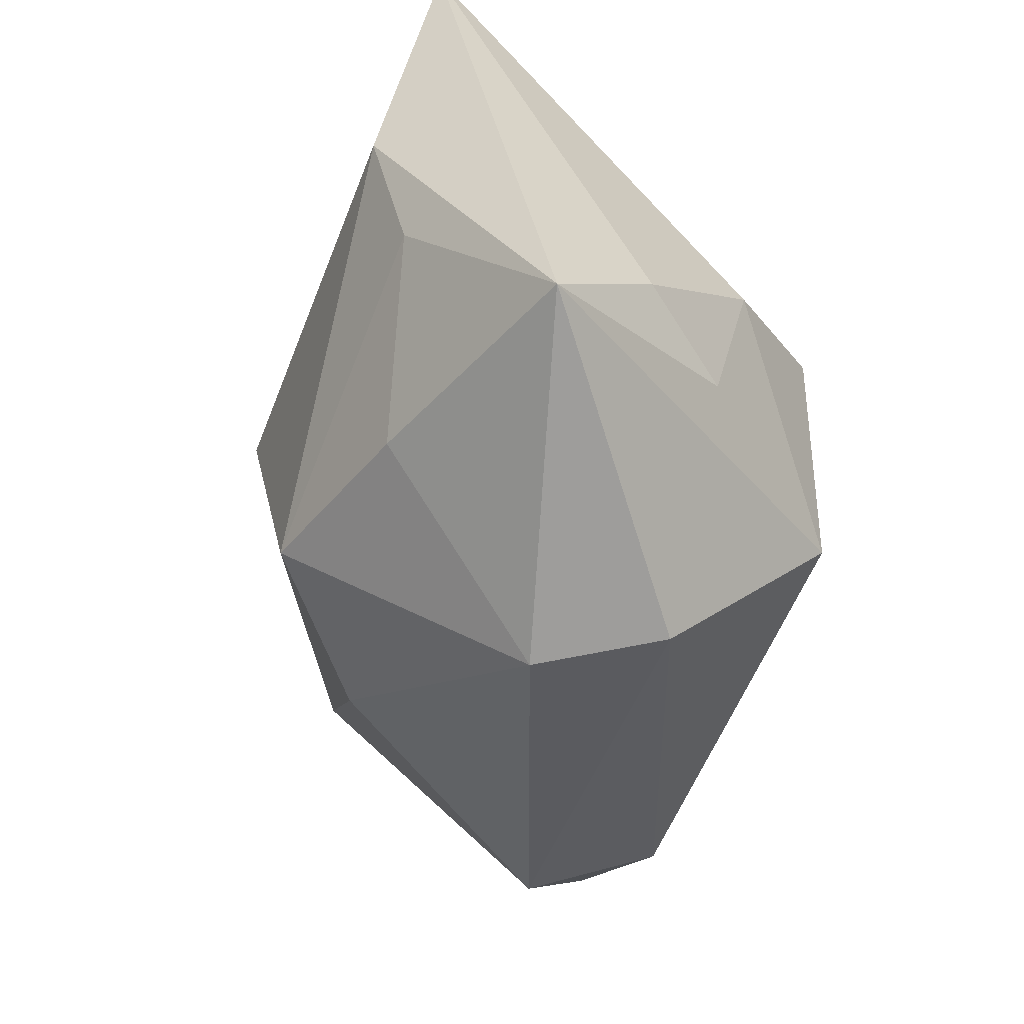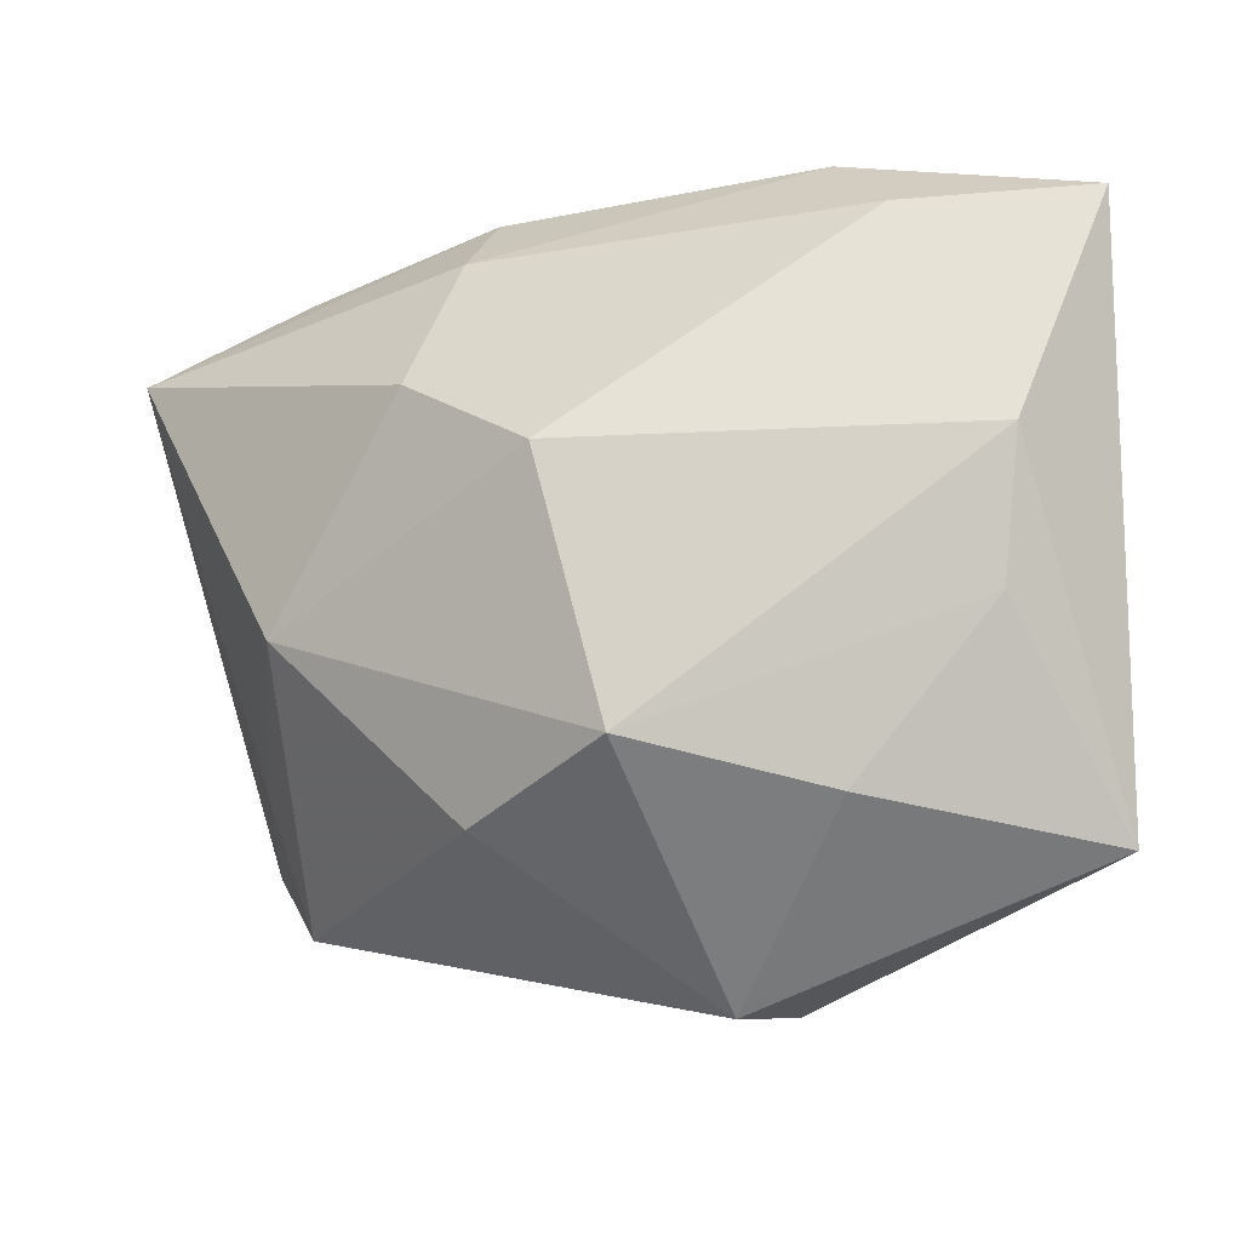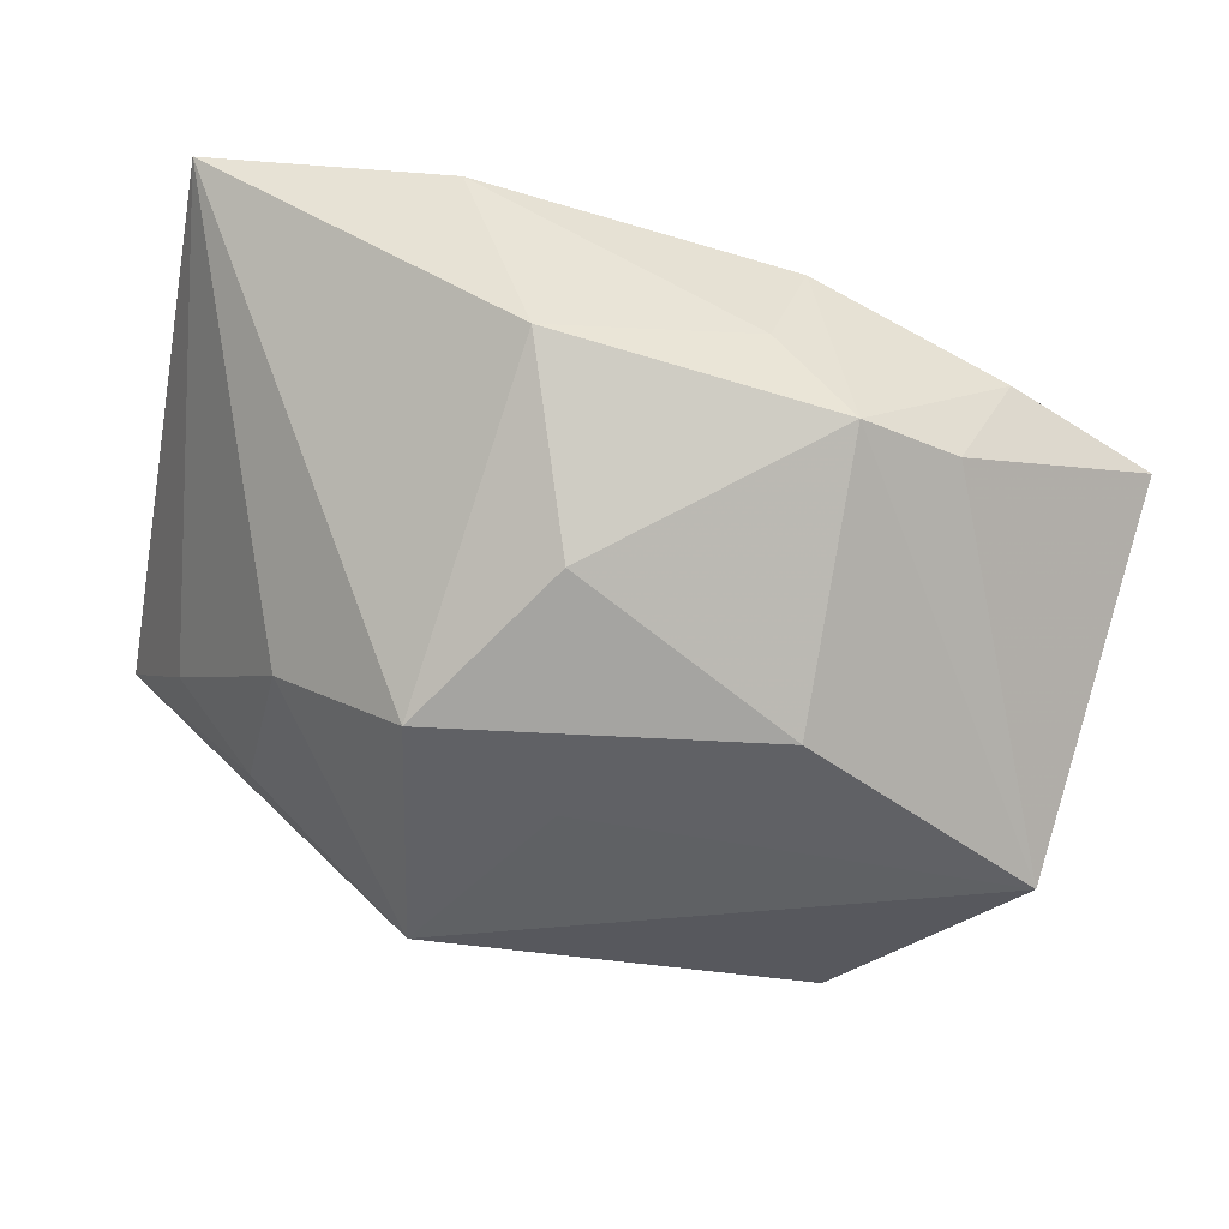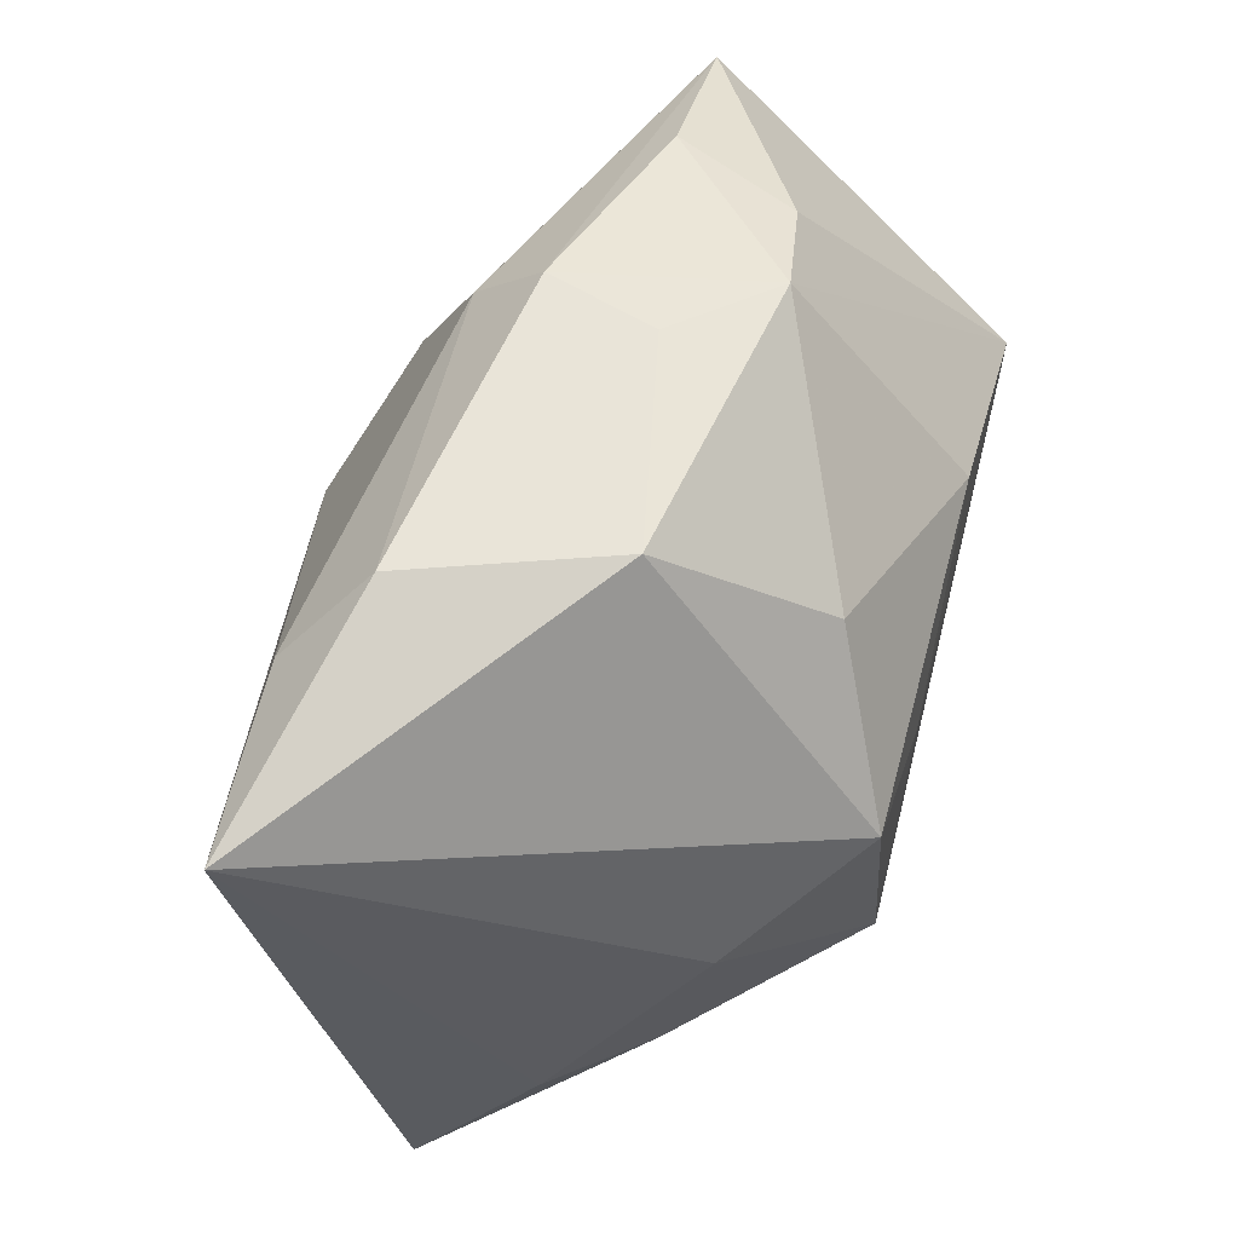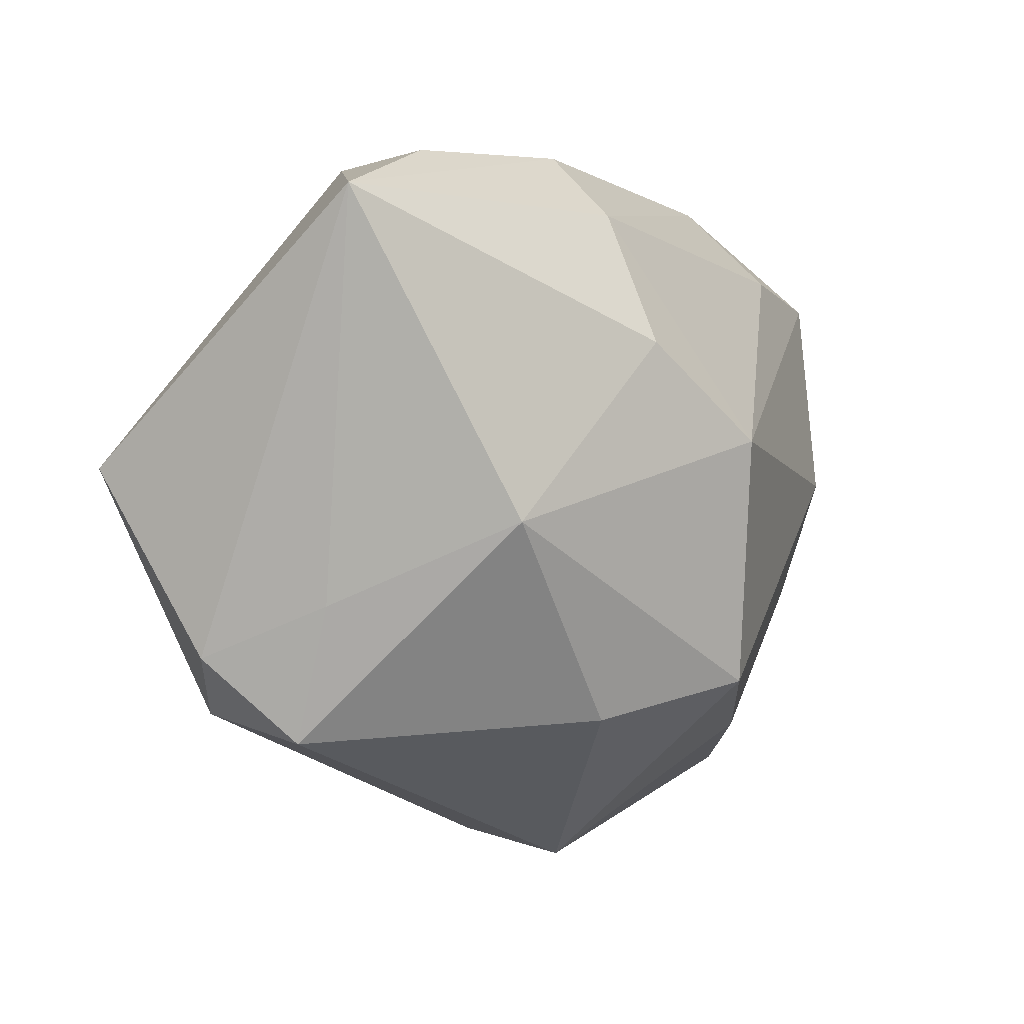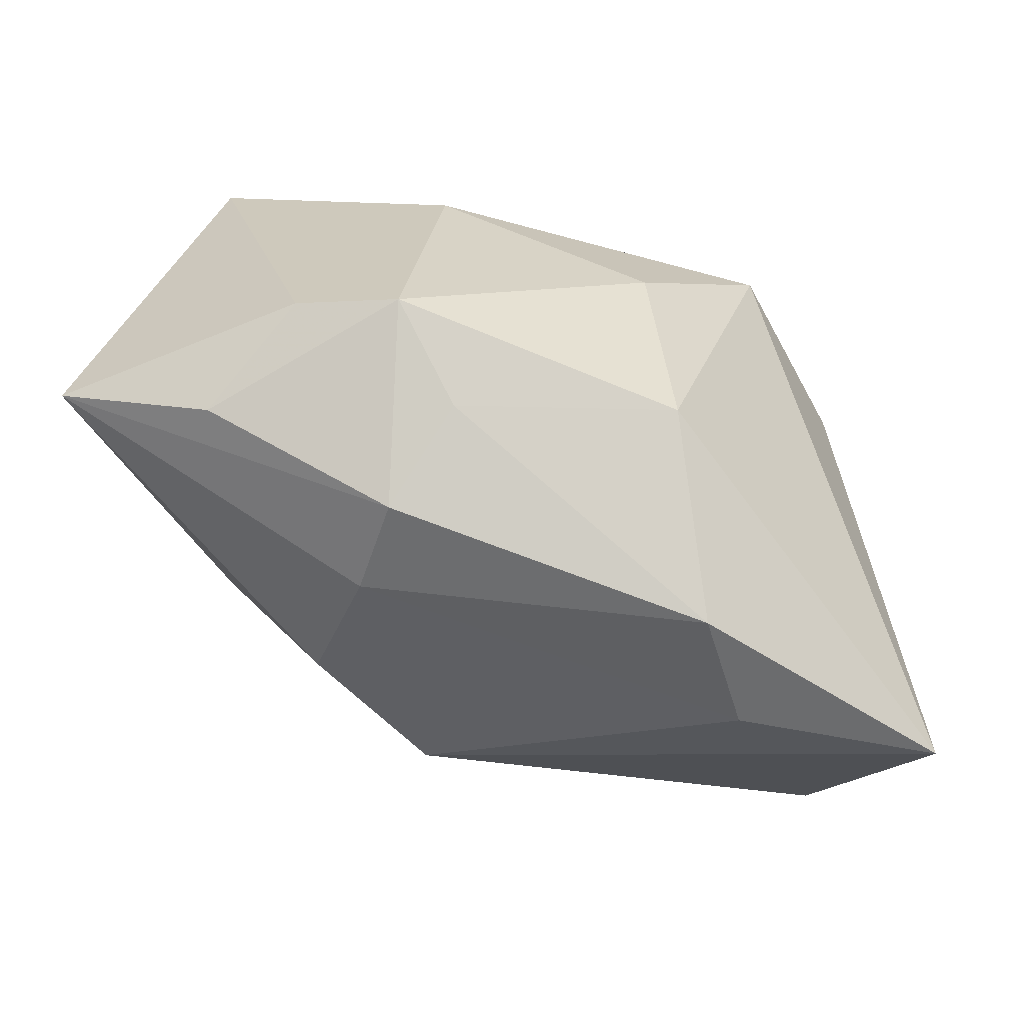
<metadata>
{"format":"obj","ext":"obj","renderer":"f3d","projection":"perspective","resolution":1024,"background":"white","views":[{"elev":-52.9,"azim":74.8,"up":"+Y"},{"elev":-20.6,"azim":8.8,"up":"+Y"},{"elev":-45.7,"azim":168.3,"up":"+Z"},{"elev":60.0,"azim":104.5,"up":"+Y"},{"elev":-7.5,"azim":-67.2,"up":"+Y"},{"elev":78.9,"azim":11.9,"up":"+Y"}]}
</metadata>
<code>
v -0.01139 0.0223 0.01404
v -0.03954 0.01927 0.003011
v 0.02504 -0.01557 -0.00918
v 0.0006379 -0.01779 0.02174
v 0.03628 0.02302 0.01783
v -0.02267 -0.02094 -0.01831
v 0.03171 -0.01353 -0.00166
v 0.006104 0.01875 -0.0168
v 0.01539 0.006398 -0.02229
v -0.004333 0.002751 0.02469
v 0.02468 -0.0001579 -0.01286
v -0.02122 0.02605 -0.007004
v -0.02996 -0.01283 -0.003497
v -0.02691 -0.02379 -0.007582
v -0.02623 0.02545 0.002992
v -0.006624 0.02925 -0.0005743
v -0.009949 0.02846 0.008339
v -0.01279 0.02906 -0.008236
v 0.02896 0.003378 0.02134
v 0.01619 -0.0209 0.01606
v -0.01265 0.01059 -0.02264
v -0.03154 -0.01687 -0.01413
v 0.02751 -0.00762 0.01789
v 0.01051 -0.03078 -0.008878
v 0.003036 -2.218e-05 -0.02293
v -0.01468 0.01 0.01957
v 0.01073 0.02925 -0.003848
v 0.02054 0.02266 0.01841
v -0.01074 -0.02155 0.01297
v -0.0337 -0.0009441 -0.02294
v 0.01158 -0.01629 -0.02294
v 0.03562 -0.02352 0.007508
v 0.006863 -0.03307 0.001729
v 0.01627 0.02925 0.01231
v -0.02601 -0.006238 0.012
f 5 10 19
f 19 32 5
f 31 32 24
f 33 14 24
f 24 32 33
f 28 10 5
f 28 1 10
f 10 1 26
f 30 18 21
f 12 18 30
f 15 18 12
f 5 9 27
f 2 12 30
f 15 12 2
f 2 26 1
f 11 31 9
f 11 9 5
f 24 14 6
f 6 31 24
f 30 31 6
f 4 19 10
f 1 28 34
f 34 28 5
f 5 27 34
f 9 21 8
f 8 21 18
f 8 27 9
f 18 27 8
f 9 31 25
f 25 21 9
f 25 31 30
f 30 21 25
f 14 13 22
f 13 2 22
f 22 2 30
f 30 6 22
f 22 6 14
f 32 31 3
f 31 11 3
f 14 33 29
f 33 4 29
f 20 33 32
f 20 4 33
f 1 34 17
f 15 2 17
f 17 2 1
f 17 18 15
f 32 3 7
f 7 3 11
f 5 32 7
f 7 11 5
f 35 13 14
f 14 29 35
f 35 2 13
f 26 2 35
f 10 26 35
f 35 4 10
f 35 29 4
f 19 4 23
f 4 20 23
f 32 19 23
f 23 20 32
f 18 17 16
f 16 17 34
f 16 27 18
f 16 34 27

</code>
